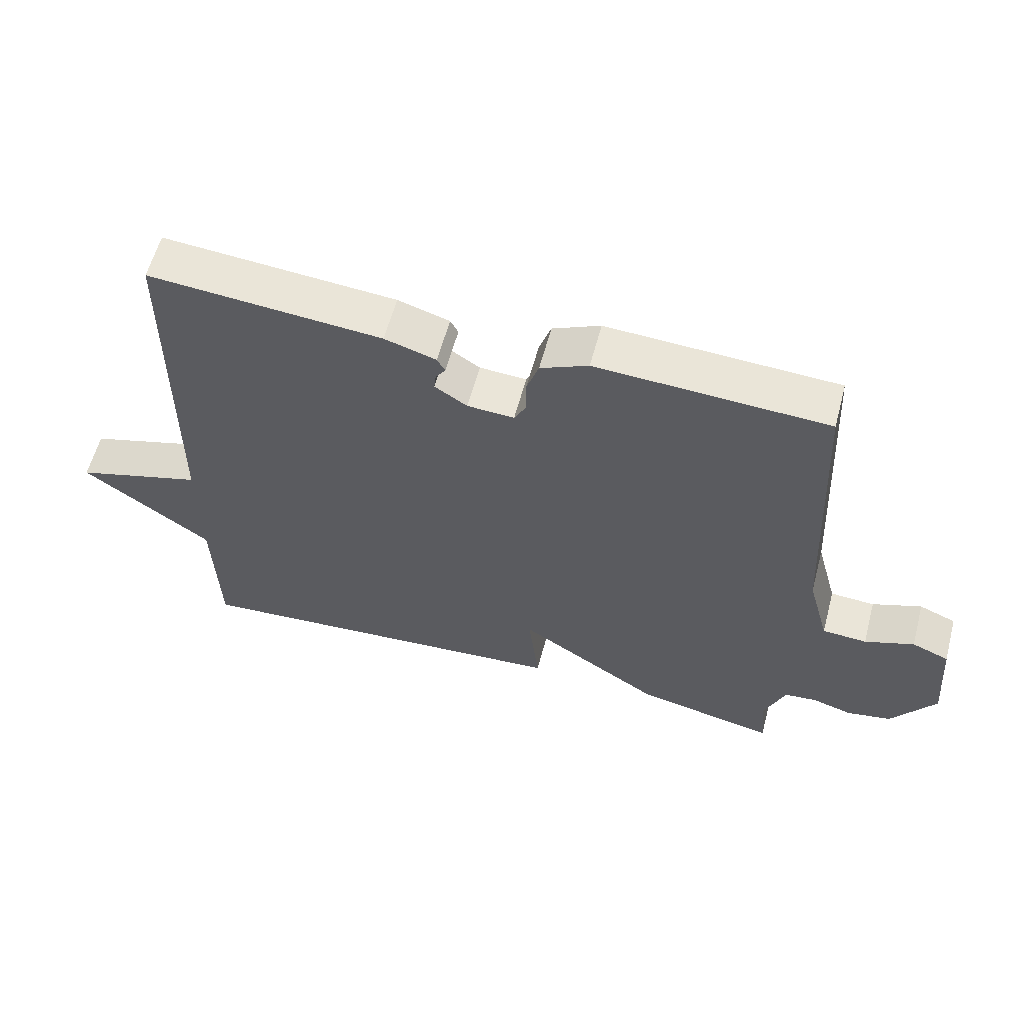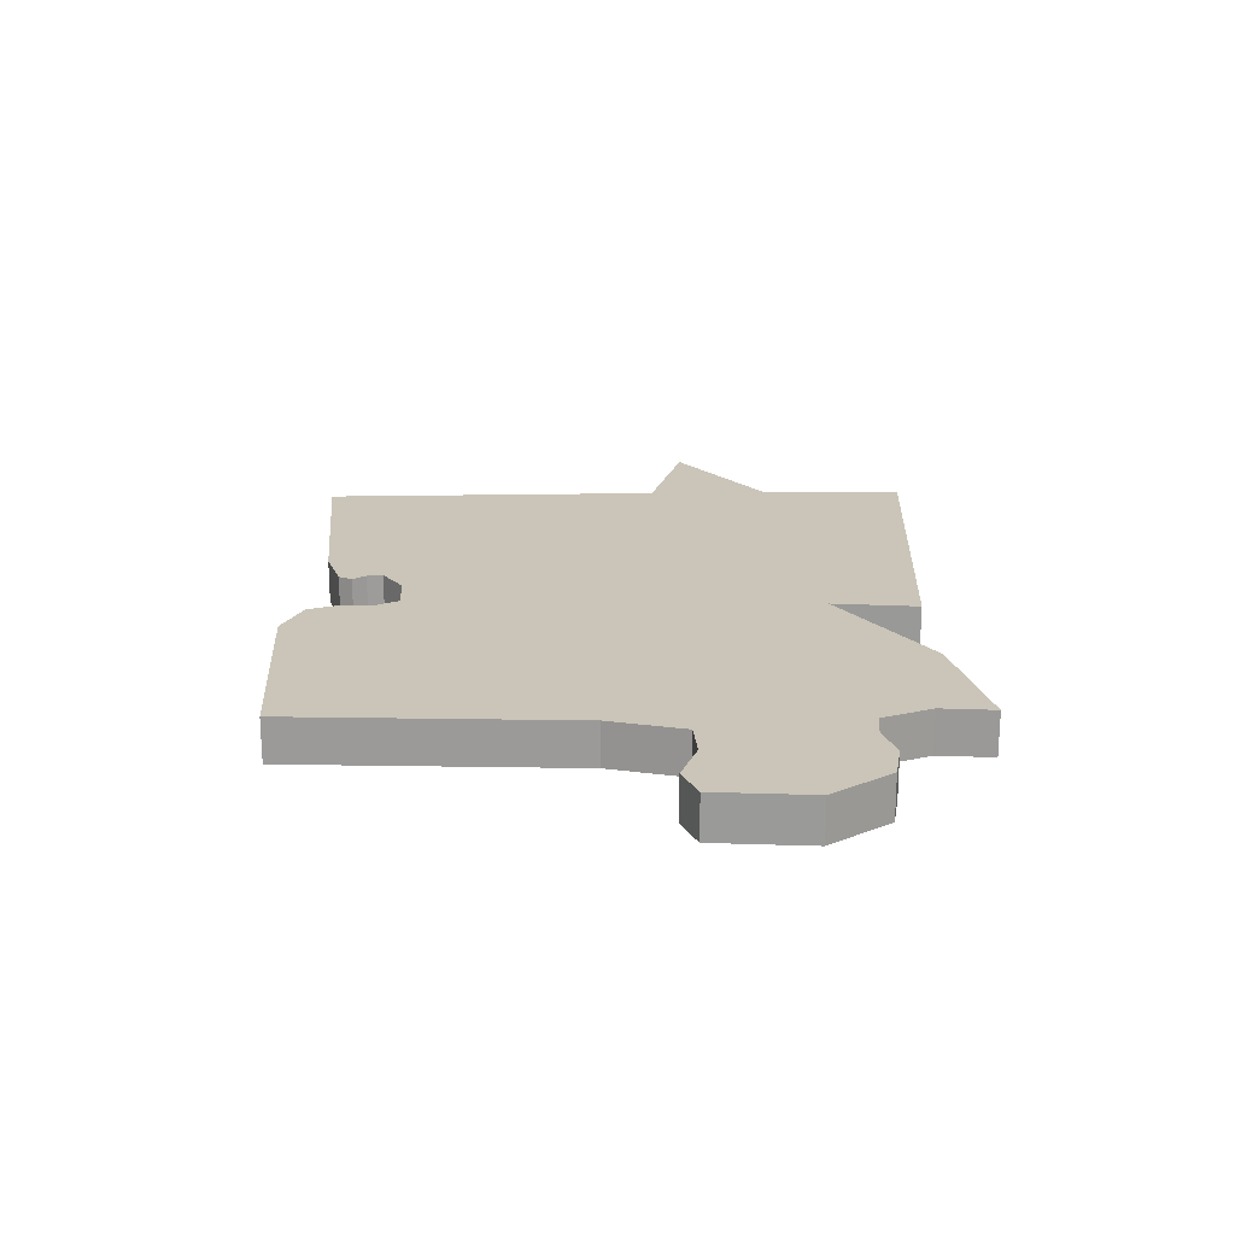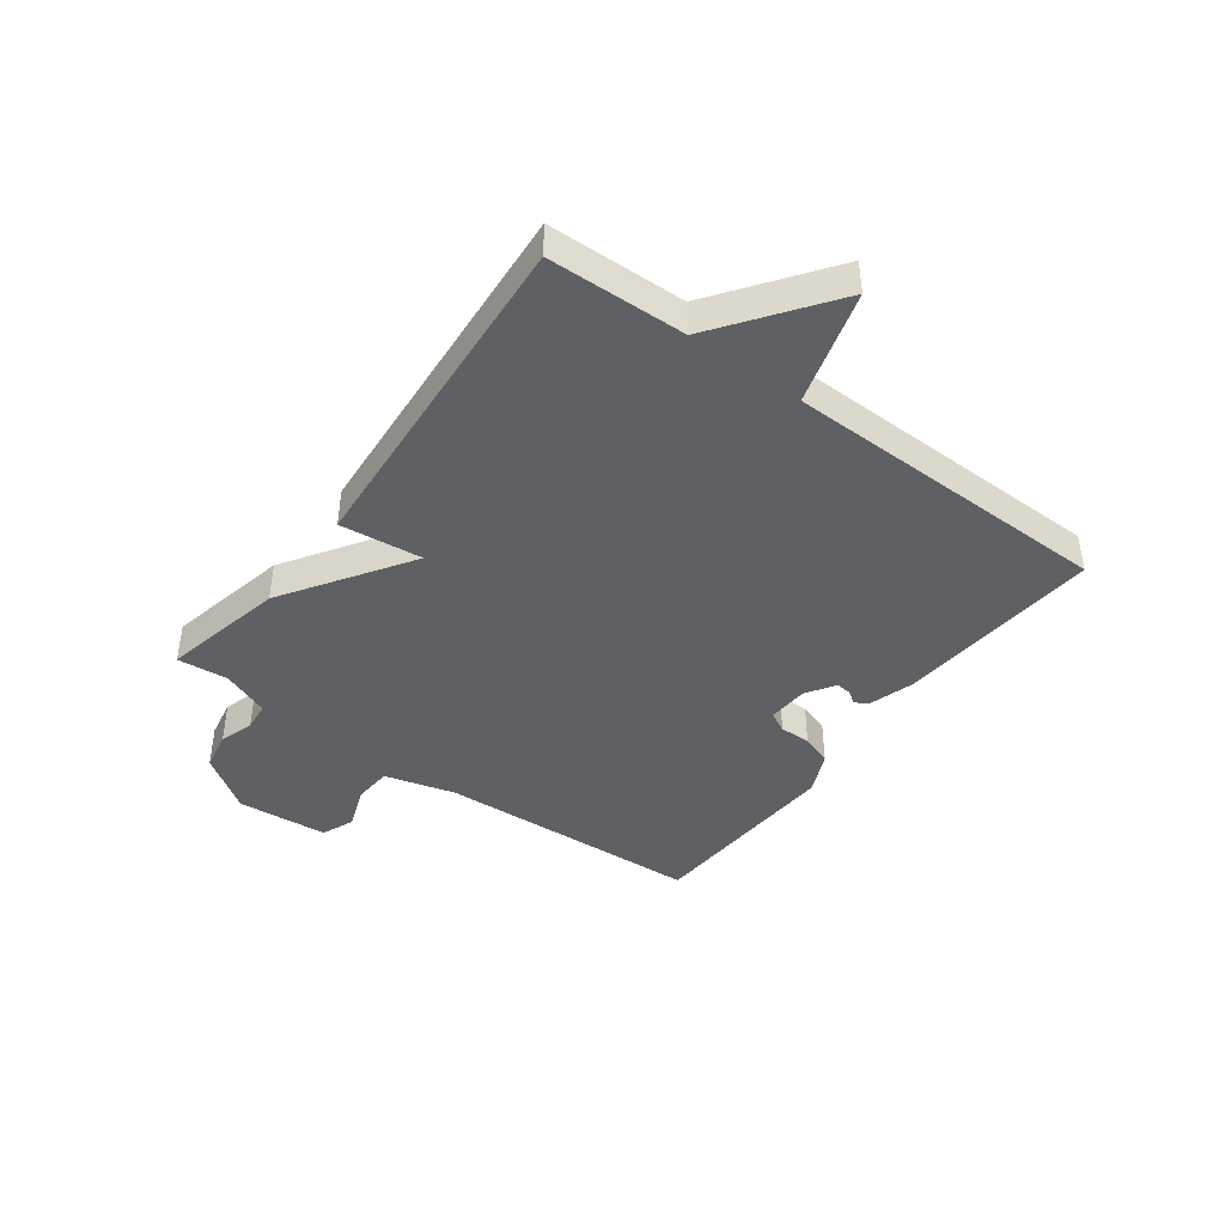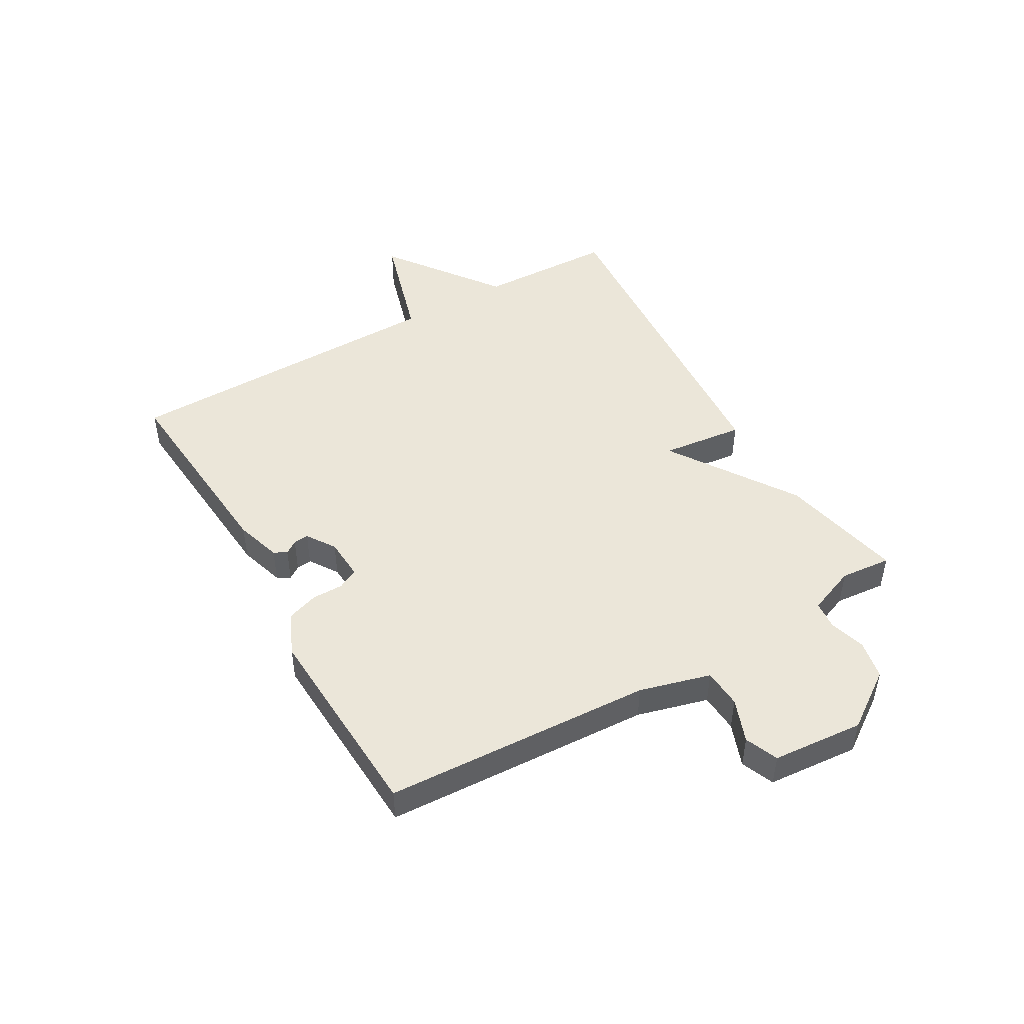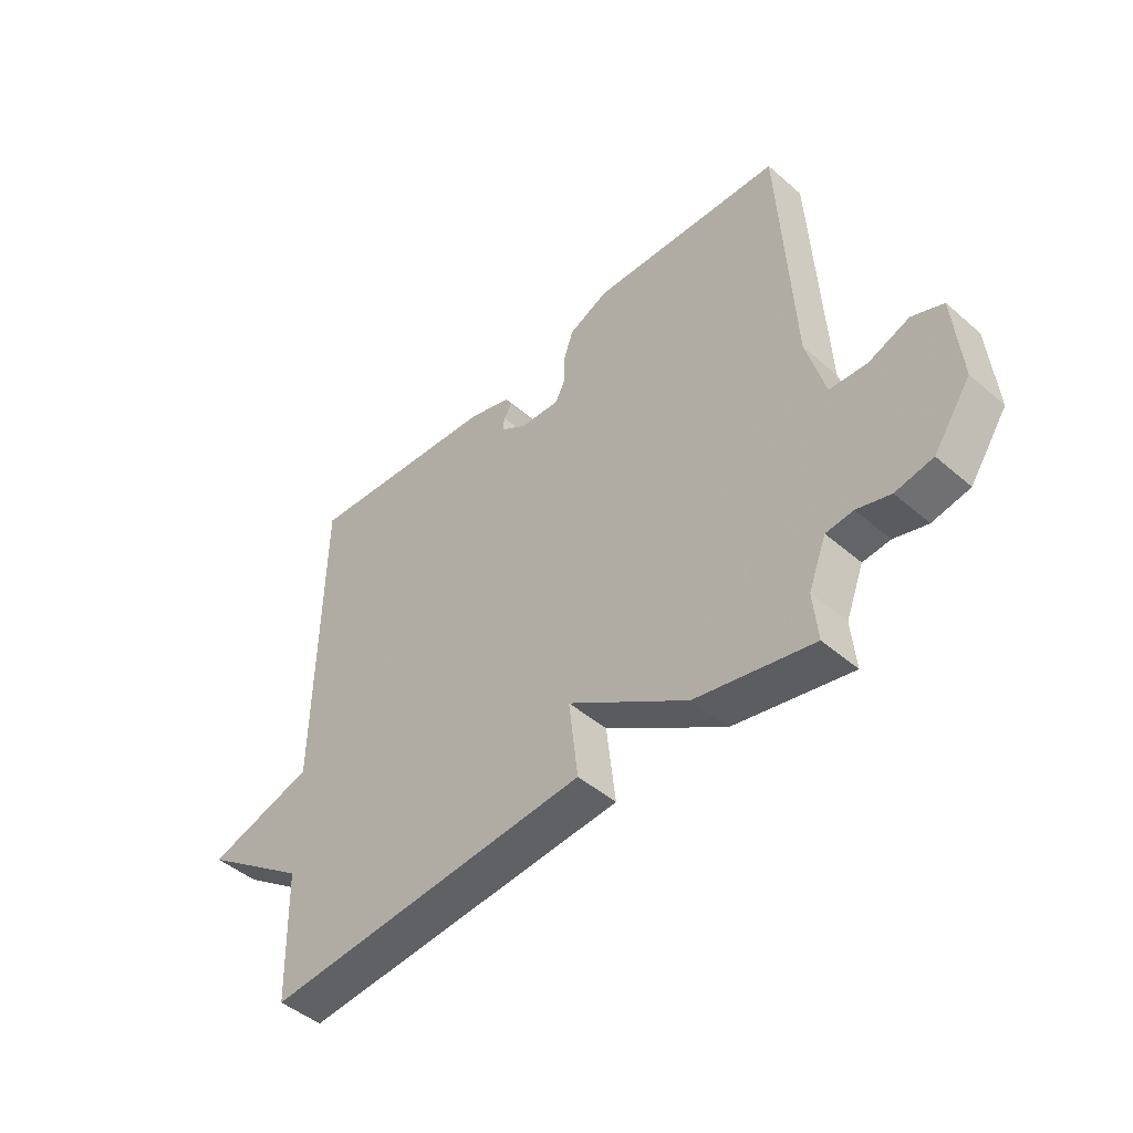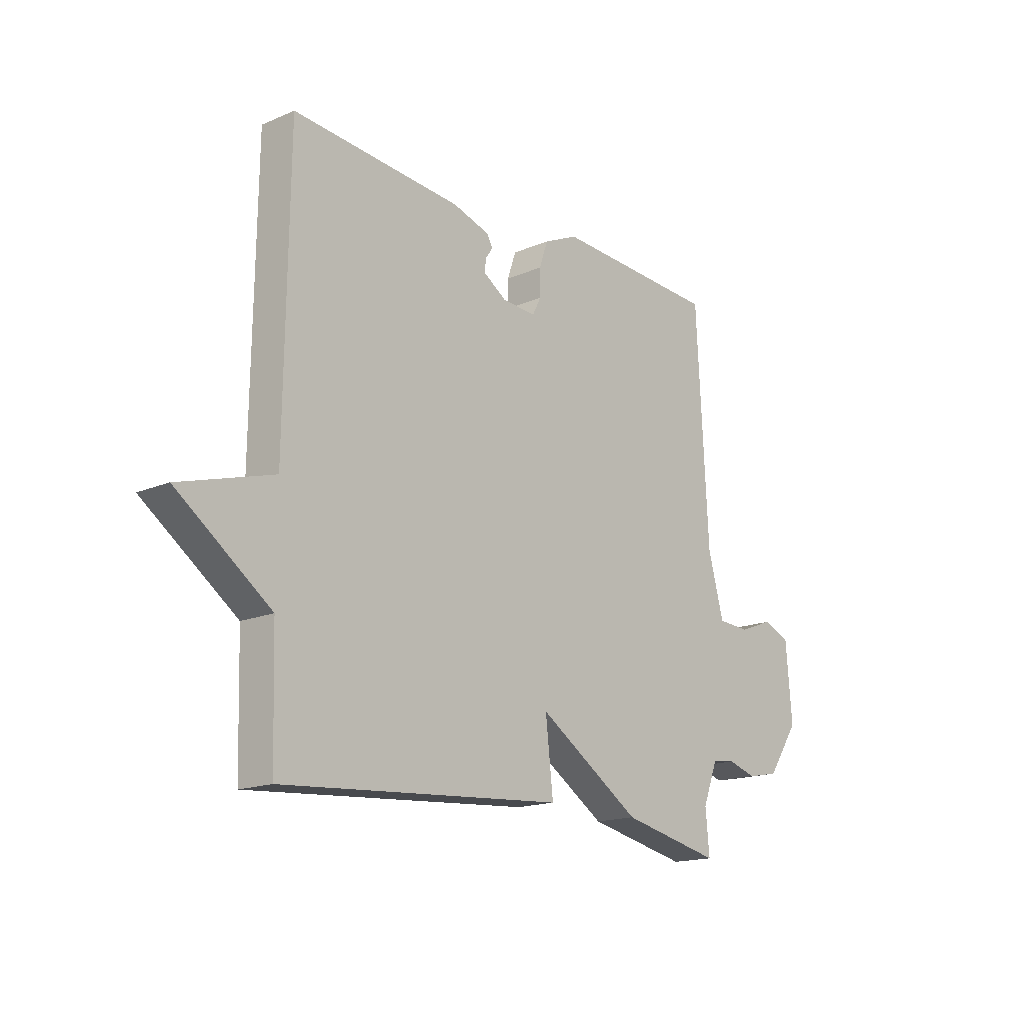
<metadata>
{"format":"obj","ext":"obj","renderer":"f3d","projection":"perspective","resolution":1024,"background":"white","views":[{"elev":59.5,"azim":14.9,"up":"+Z"},{"elev":20.3,"azim":88.7,"up":"+Y"},{"elev":-42.3,"azim":-126.6,"up":"+Y"},{"elev":47.4,"azim":60.0,"up":"+Y"},{"elev":-46.7,"azim":45.6,"up":"+Z"},{"elev":-16.6,"azim":-49.2,"up":"+Z"}]}
</metadata>
<code>
v -0.5 0.07 0.5
v -0.147 0.07 0.472
v -0.069 0.07 0.448
v -0.057 0.07 0.426
v -0.072 0.07 0.404
v -0.075 0.07 0.378
v -0.026 0.07 0.346
v 0.045 0.07 0.342
v 0.063 0.07 0.377
v 0.063 0.07 0.431
v 0.081 0.07 0.484
v 0.153 0.07 0.517
v 0.5 0.07 0.5
v 0.524 0.07 0.042
v 0.557 0.07 -0.079
v 0.624 0.07 -0.083
v 0.698 0.07 -0.055
v 0.754 0.07 -0.078
v 0.767 0.07 -0.234
v 0.7 0.07 -0.331
v 0.633 0.07 -0.344
v 0.573 0.07 -0.326
v 0.524 0.07 -0.331
v 0.492 0.07 -0.413
v 0.5 0.07 -0.5
v 0.289 0.07 -0.455
v 0.073 0.07 -0.314
v 0.089 0.07 -0.455
v -0.5 0.07 -0.5
v -0.507 0.07 -0.265
v -0.702 0.07 -0.123
v -0.507 0.07 -0.065
v -0.5 0 0.5
v -0.147 0 0.472
v -0.069 0 0.448
v -0.057 0 0.426
v -0.072 0 0.404
v -0.075 0 0.378
v -0.026 0 0.346
v 0.045 0 0.342
v 0.063 0 0.377
v 0.063 0 0.431
v 0.081 0 0.484
v 0.153 0 0.517
v 0.5 0 0.5
v 0.524 0 0.042
v 0.557 0 -0.079
v 0.624 0 -0.083
v 0.698 0 -0.055
v 0.754 0 -0.078
v 0.767 0 -0.234
v 0.7 0 -0.331
v 0.633 0 -0.344
v 0.573 0 -0.326
v 0.524 0 -0.331
v 0.492 0 -0.413
v 0.5 0 -0.5
v 0.289 0 -0.455
v 0.073 0 -0.314
v 0.089 0 -0.455
v -0.5 0 -0.5
v -0.507 0 -0.265
v -0.702 0 -0.123
v -0.507 0 -0.065
f 30 31 32
f 32 1 2
f 30 32 2
f 29 30 2
f 28 29 2
f 27 28 2
f 26 27 2
f 25 26 2
f 24 25 2
f 20 21 22
f 19 20 22
f 18 19 22
f 17 18 22
f 16 17 22
f 15 16 22 23
f 14 15 23 24
f 13 14 24
f 12 13 24
f 11 12 24
f 10 11 24
f 9 10 24
f 2 3 4 5
f 2 5 6
f 24 2 6
f 8 9 24
f 7 8 24
f 6 7 24
f 64 63 62
f 34 33 64
f 34 64 62
f 34 62 61
f 34 61 60
f 34 60 59
f 34 59 58
f 34 58 57
f 34 57 56
f 54 53 52
f 54 52 51
f 54 51 50
f 54 50 49
f 54 49 48
f 55 54 48 47
f 56 55 47 46
f 56 46 45
f 56 45 44
f 56 44 43
f 56 43 42
f 56 42 41
f 37 36 35 34
f 38 37 34
f 38 34 56
f 56 41 40
f 56 40 39
f 56 39 38
f 1 33 34 2
f 2 34 35 3
f 3 35 36 4
f 4 36 37 5
f 5 37 38 6
f 6 38 39 7
f 7 39 40 8
f 8 40 41 9
f 9 41 42 10
f 10 42 43 11
f 11 43 44 12
f 12 44 45 13
f 13 45 46 14
f 14 46 47 15
f 15 47 48 16
f 16 48 49 17
f 17 49 50 18
f 18 50 51 19
f 19 51 52 20
f 20 52 53 21
f 21 53 54 22
f 22 54 55 23
f 23 55 56 24
f 24 56 57 25
f 25 57 58 26
f 26 58 59 27
f 27 59 60 28
f 28 60 61 29
f 29 61 62 30
f 30 62 63 31
f 31 63 64 32
f 32 64 33 1

</code>
